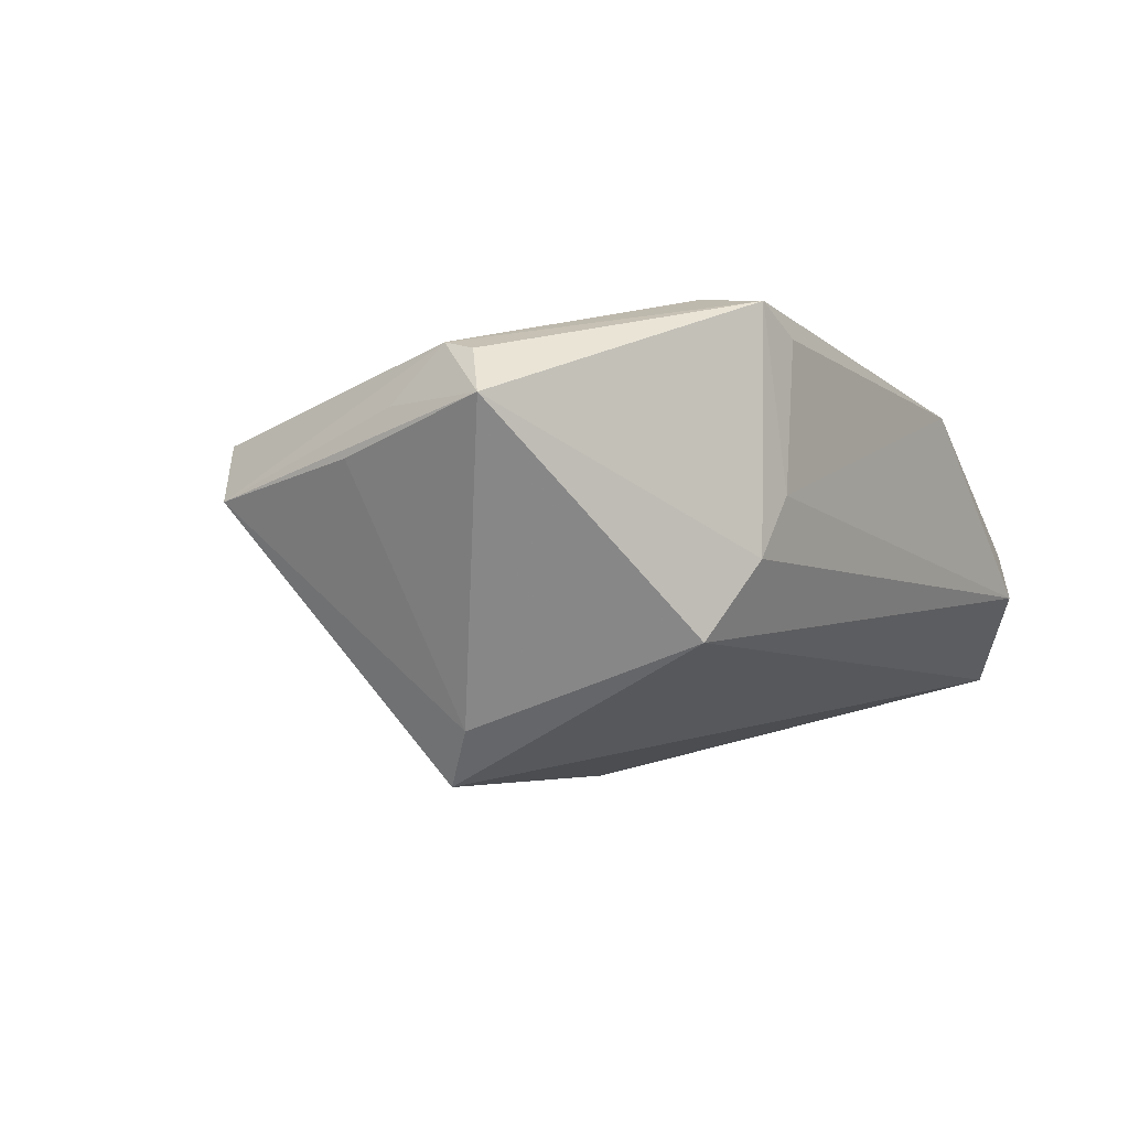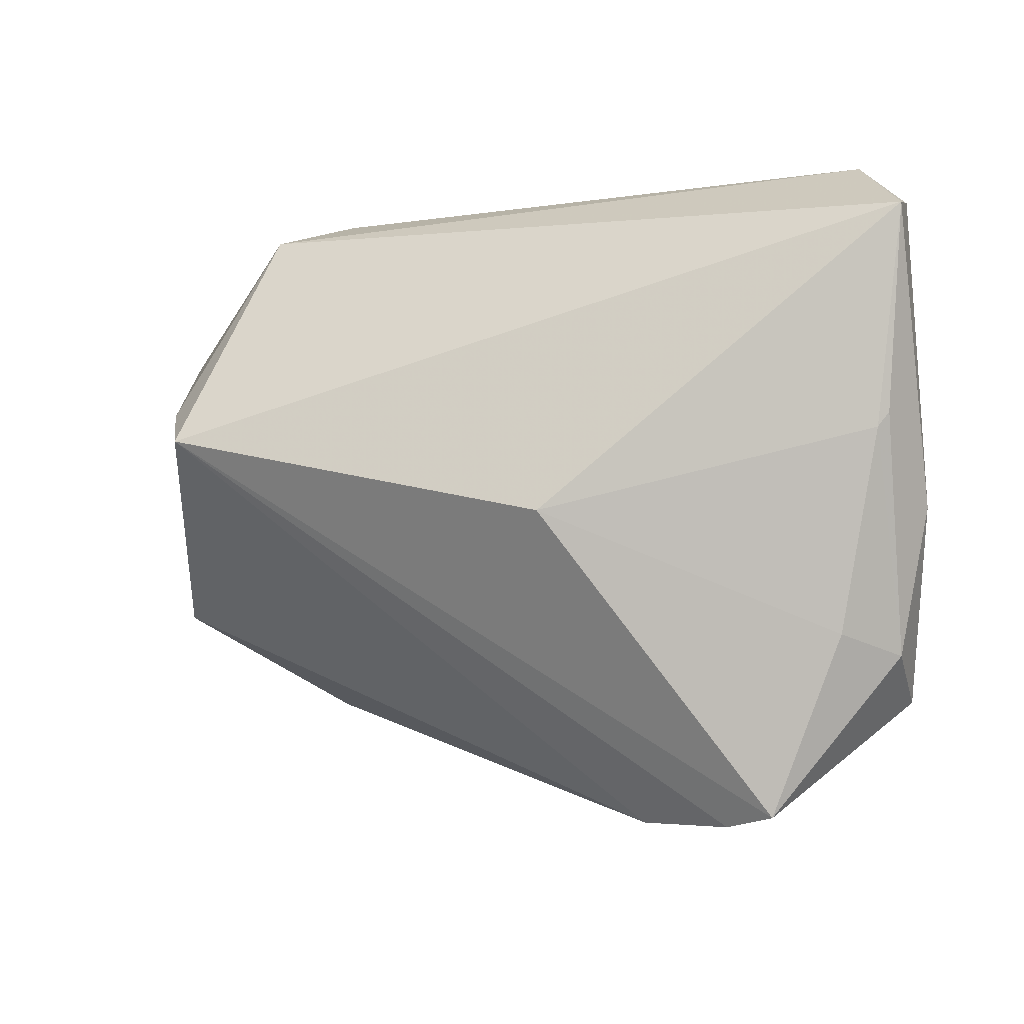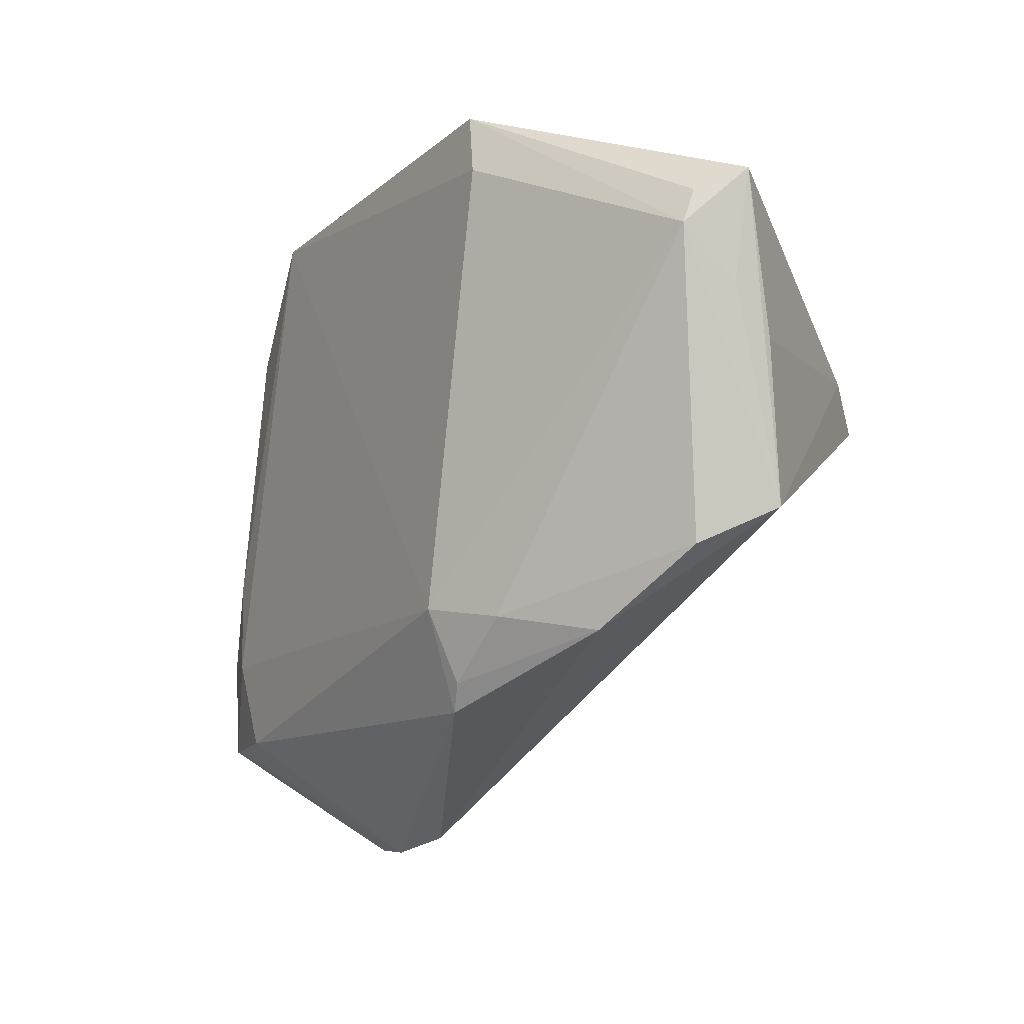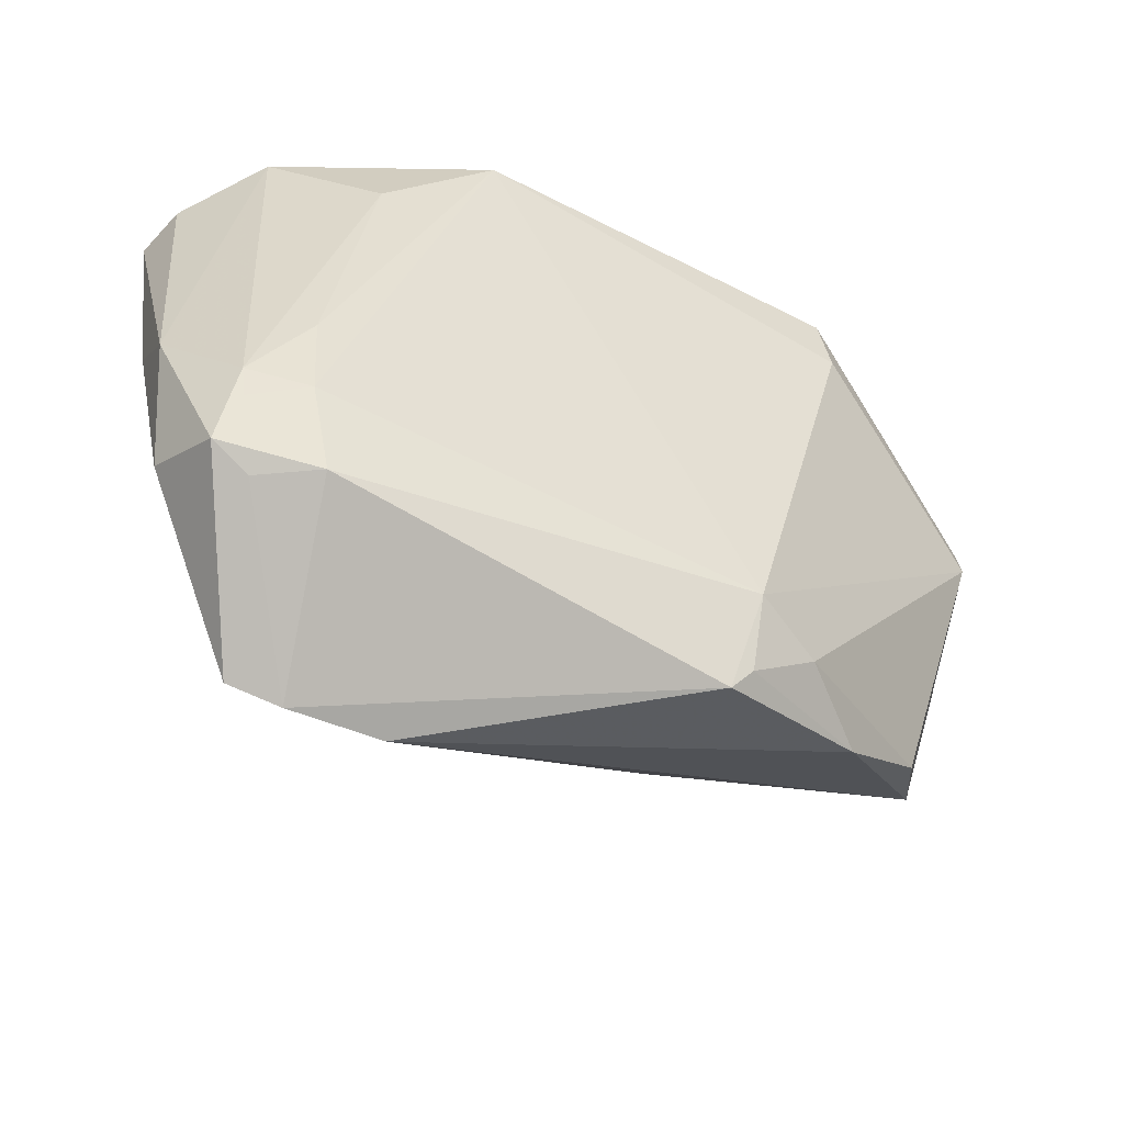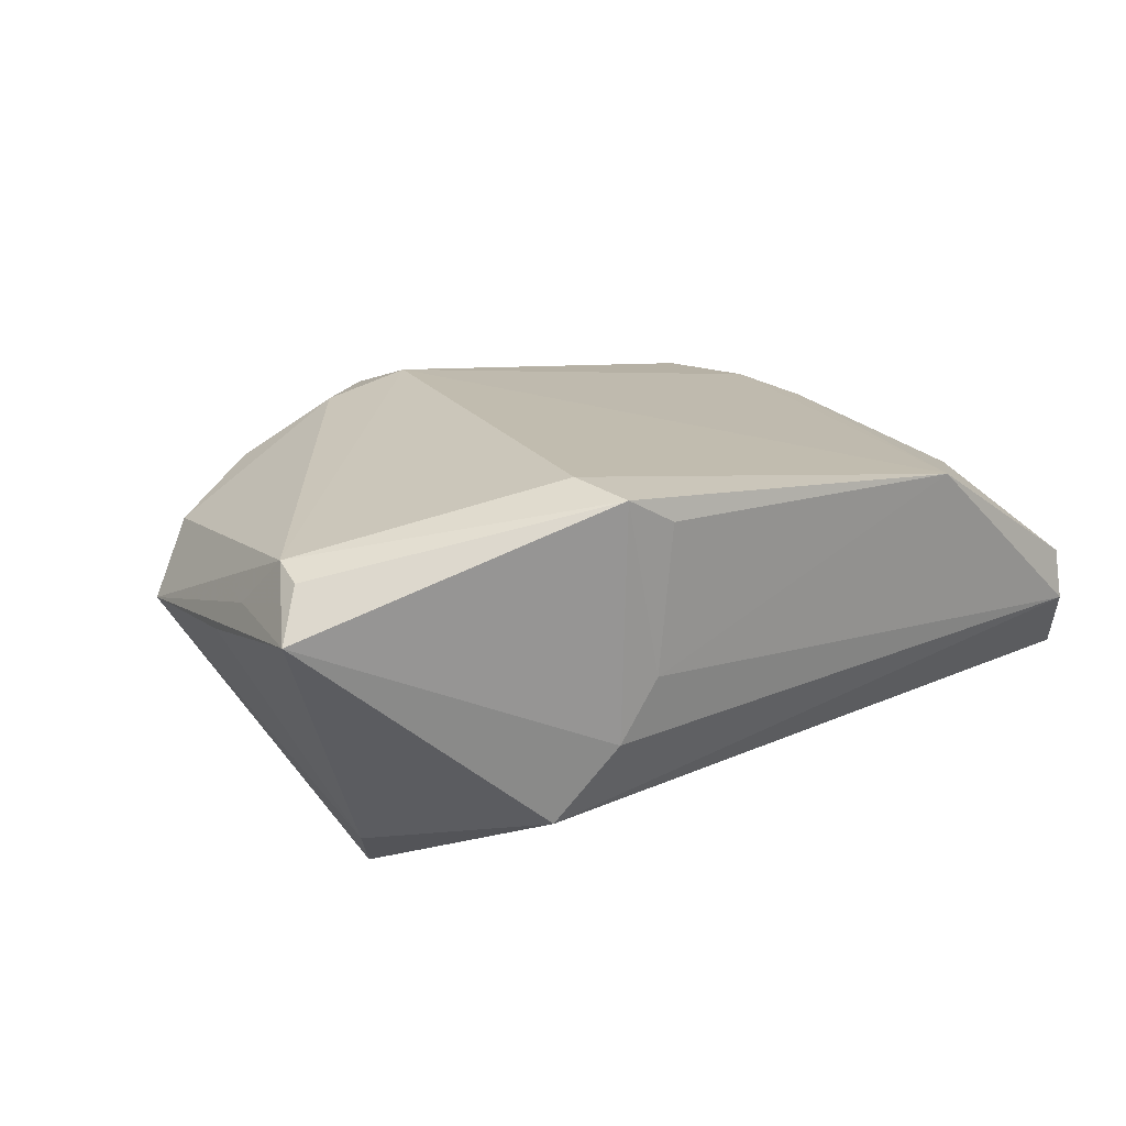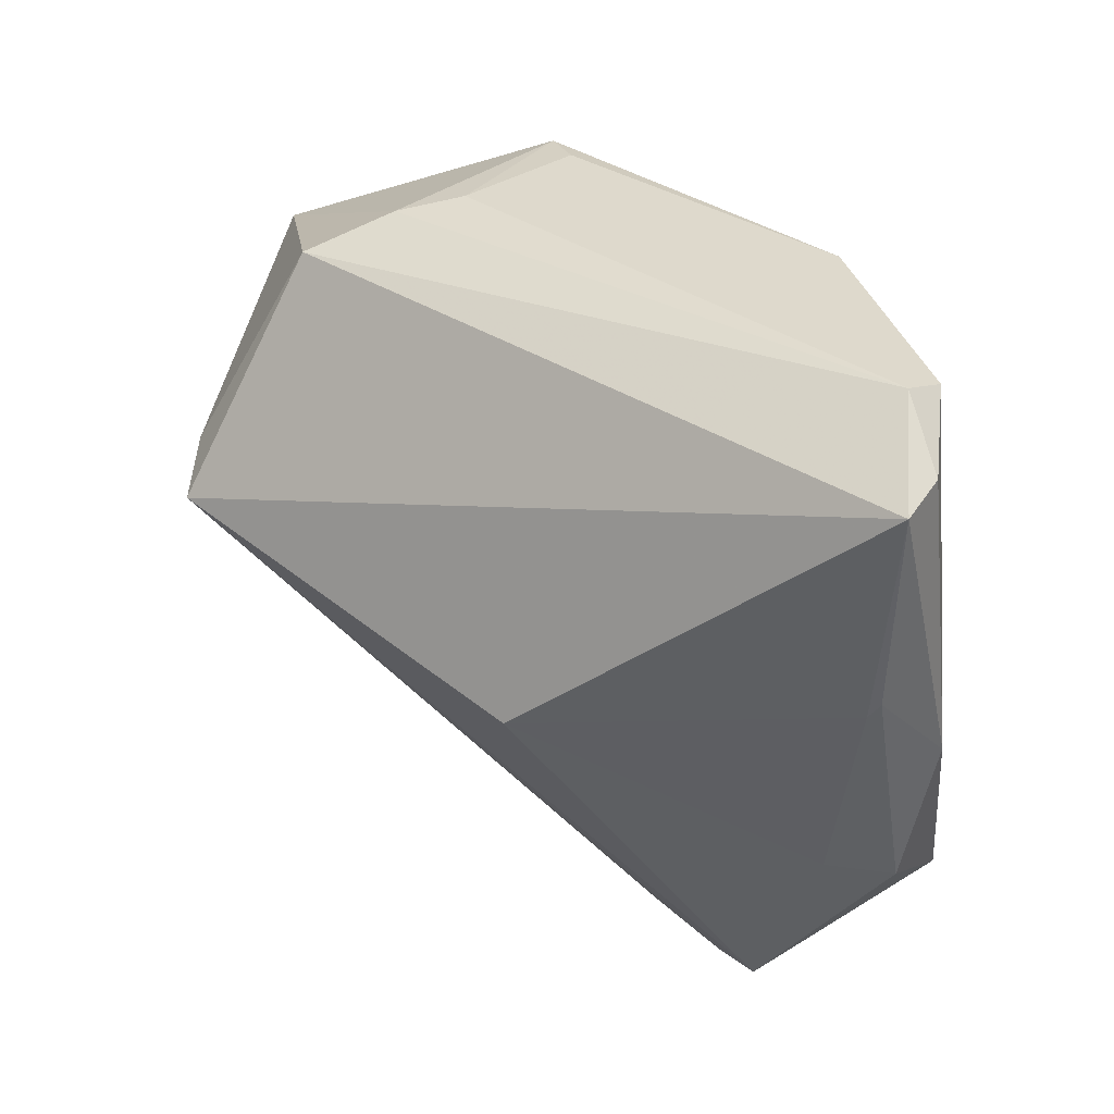
<metadata>
{"format":"obj","ext":"obj","renderer":"f3d","projection":"perspective","resolution":1024,"background":"white","views":[{"elev":-3.8,"azim":122.5,"up":"+Z"},{"elev":-6.3,"azim":-157.9,"up":"+Y"},{"elev":-17.9,"azim":48.3,"up":"+Y"},{"elev":-50.8,"azim":-38.2,"up":"+Y"},{"elev":23.3,"azim":142.6,"up":"+Z"},{"elev":32.2,"azim":-141.2,"up":"+Y"}]}
</metadata>
<code>
v 0.03212 0.03117 -0.01256
v 0.01892 0.03566 0.02257
v 0.01202 -0.03826 0.0172
v -0.01218 -0.009299 -0.02871
v 0.02303 -0.02869 0.01995
v 0.05934 0.01956 0.01289
v 0.02088 0.03572 0.004399
v 0.02562 0.035 -0.003061
v -0.03704 0.02304 0.01292
v -0.02974 -0.04787 -0.008281
v -0.05098 0.0008511 -0.01386
v 0.05553 0.01637 0.01825
v -0.05226 0.00272 -0.01318
v -0.02399 0.03572 0.0182
v -0.04543 -0.02418 -0.01119
v -0.04707 0.03572 -0.004349
v -0.05466 -0.008095 -0.002819
v -0.04522 -0.03442 0.006084
v -0.05033 -0.03222 0.00624
v 0.0568 0.0002589 0.007359
v -0.05138 -0.02667 -0.004651
v -0.04762 0.03397 0.001537
v 0.05435 -0.01902 0.003772
v 0.02613 0.02705 0.02688
v 0.0424 0.006308 -0.02234
v -0.05404 0.02945 -0.008965
v 0.01313 -0.02627 0.0225
v -0.04829 -0.02466 0.00807
v 0.02477 0.03492 0.02625
v 0.03428 -0.03156 0.01389
v -0.05473 0.02806 -0.01551
v 0.05479 0.01212 0.01935
v -0.03614 -0.04661 -0.01022
v 0.03867 0.00188 -0.02871
v -0.0427 -0.01025 0.01177
v -0.04899 -0.02005 0.008003
v -0.04201 -0.02176 0.01186
v 0.05648 0.006098 0.01264
v 0.01429 -0.03522 0.0187
v -0.03877 -0.03333 0.01117
v 0.04768 -0.0234 0.01108
v -0.01805 -0.0475 -0.005782
f 1 34 31
f 31 34 4
f 25 1 6
f 34 1 25
f 25 23 34
f 34 23 42
f 42 23 30
f 30 23 41
f 27 24 14
f 6 23 20
f 20 25 6
f 23 25 20
f 31 4 11
f 4 15 11
f 11 15 21
f 33 4 34
f 33 15 4
f 21 15 33
f 38 23 6
f 14 22 9
f 9 22 36
f 14 7 16
f 16 22 14
f 16 1 31
f 26 16 31
f 22 16 26
f 3 42 30
f 24 27 32
f 32 38 6
f 32 41 23
f 23 38 32
f 14 9 35
f 35 9 36
f 24 32 29
f 14 24 29
f 13 11 21
f 31 11 13
f 34 42 10
f 10 33 34
f 42 3 10
f 1 16 8
f 8 16 7
f 7 29 8
f 6 1 8
f 8 29 6
f 17 26 31
f 17 13 21
f 31 13 17
f 36 22 17
f 22 26 17
f 39 3 30
f 27 3 39
f 37 35 36
f 37 27 14
f 14 35 37
f 5 32 27
f 5 39 30
f 27 39 5
f 30 41 5
f 41 32 5
f 2 7 14
f 14 29 2
f 2 29 7
f 12 32 6
f 6 29 12
f 12 29 32
f 40 10 3
f 40 3 27
f 27 37 40
f 33 10 18
f 10 40 18
f 28 37 36
f 21 33 19
f 33 18 19
f 19 17 21
f 19 18 40
f 36 17 19
f 19 28 36
f 19 40 37
f 37 28 19

</code>
